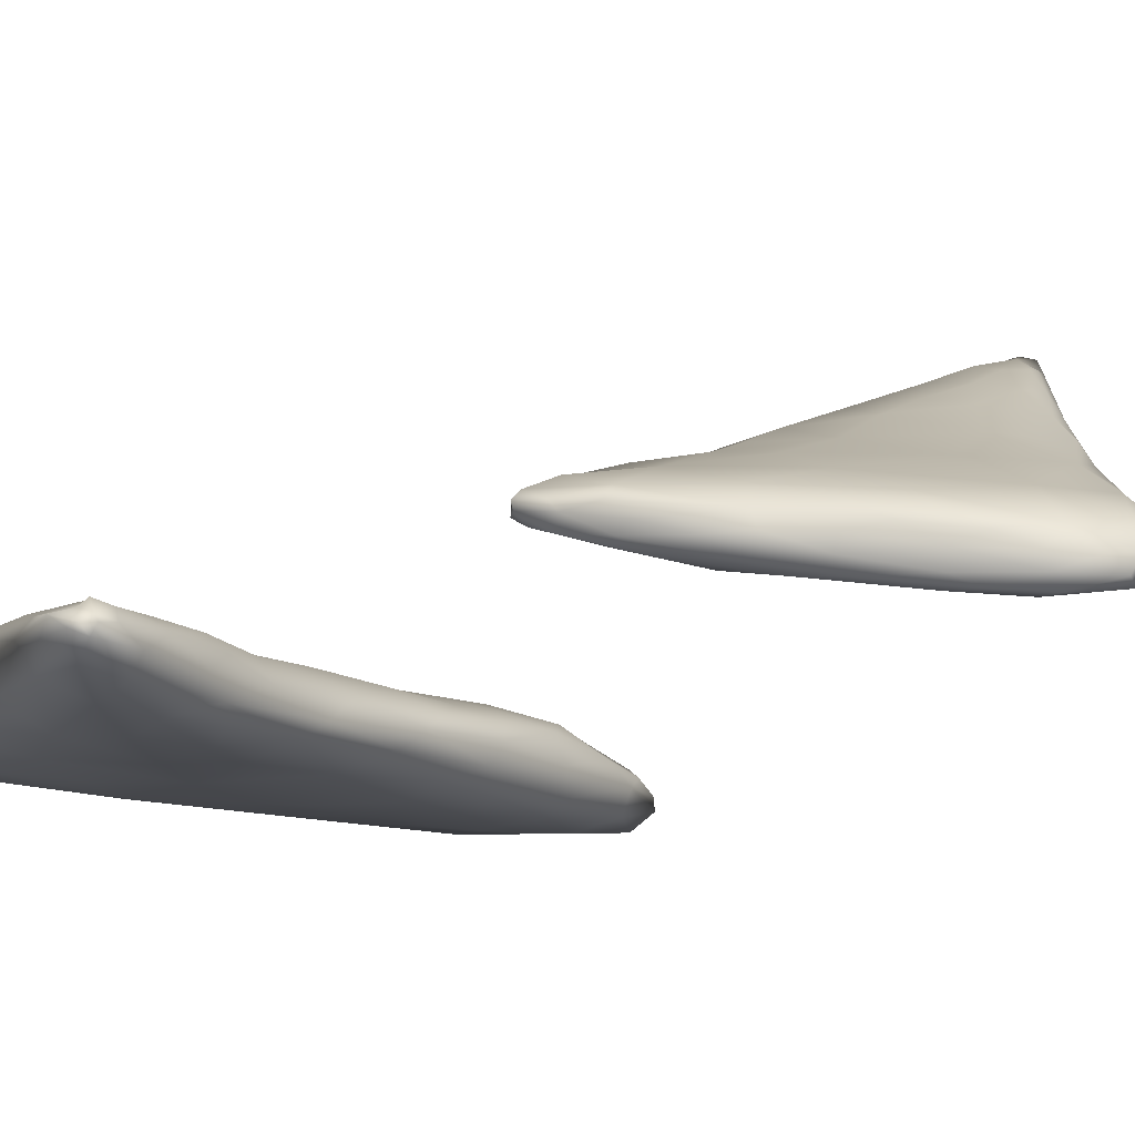
<metadata>
{"format":"obj","ext":"obj","renderer":"f3d","projection":"perspective","resolution":1024,"background":"white","views":[{"elev":4.2,"azim":13.4,"up":"+Y"}]}
</metadata>
<code>
v 7741 506.8 3376
v 7715 482.9 3410
v 7722 511.3 3395
v 7735 519.9 3377
v 7756 502.8 3435
v 7716 525.7 3404
v 7720 524.6 3450
v 7673 480.1 3459
v 7721 436.9 3482
v 7681 453.1 3477
v 7746 461.6 3455
v 7762 471.8 3464
v 7671 502.2 3469
v 7760 510.7 3499
v 7665 509.8 3500
v 7753 513.6 3534
v 7668 414.3 3556
v 7768 420.4 3536
v 7777 440.3 3521
v 7674 517.9 3531
v 7637 444 3536
v 7799 446.6 3561
v 7620 465.8 3546
v 7717 513.8 3550
v 7599 481 3595
v 7796 472.3 3563
v 7790 484.9 3600
v 7606 414.3 3597
v 7743 395.2 3606
v 7579 428.9 3614
v 7619 497.1 3610
v 7690 498.6 3627
v 7633 387.8 3653
v 7797 411 3606
v 7540 445.2 3674
v 7760 490.5 3628
v 7567 403.2 3659
v 7840 400.5 3677
v 7834 430.9 3656
v 7822 455 3656
v 7522 410.8 3705
v 7534 462.9 3699
v 7535 375.2 3752
v 7824 367.6 3717
v 7881 394.3 3769
v 7537 469.7 3729
v 7630 480.3 3710
v 7819 459.1 3717
v 7722 365 3705
v 7651 353.9 3754
v 7481 421.9 3762
v 7856 431.1 3743
v 7475 440.2 3786
v 7747 334.8 3813
v 7884 363.6 3800
v 7470 393.1 3793
v 7712 475.4 3724
v 7858 339.4 3830
v 7449 352.7 3866
v 7431 406.7 3841
v 7868 432.6 3812
v 7596 464.3 3799
v 7570 335.2 3868
v 7943 355.7 3921
v 7901 400 3851
v 7747 444.8 3838
v 7916 326.6 3910
v 7396 369.8 3899
v 7468 446.6 3854
v 7835 315.9 3896
v 7406 324.8 3990
v 7353 382.3 3948
v 7383 416.3 3935
v 7692 299.5 3969
v 7373 342.6 3963
v 7944 382.1 3952
v 7888 409.7 3930
v 7565 438.8 3927
v 7968 312 4005
v 7729 421.7 3986
v 7881 295.3 4001
v 7314 351.7 4013
v 7285 371.5 4037
v 7299 392.6 4028
v 7993 357 4047
v 7300 330.8 4073
v 7493 306.4 4024
v 7304 408.9 4046
v 7436 432.2 3938
v 7745 273.9 4078
v 7511 425.5 4043
v 8010 321 4076
v 7971 377.3 4045
v 7863 390.2 4097
v 7410 422.9 4003
v 7498 286.2 4128
v 7993 288 4098
v 7229 371 4125
v 7237 394.4 4149
v 7879 261.4 4135
v 7351 310.3 4116
v 7257 336.1 4108
v 7244 352.1 4116
v 8017 354.7 4112
v 7591 410.2 4115
v 7652 264.6 4178
v 8031 332.8 4139
v 7366 410.2 4128
v 7192 354 4203
v 7998 353.3 4136
v 7248 401.4 4208
v 8009 262.5 4179
v 7885 250.3 4195
v 8026 299.3 4159
v 7233 333.6 4179
v 7187 363.5 4234
v 7717 387.8 4191
v 7786 256.1 4188
v 7205 384.6 4248
v 7924 347.9 4201
v 7460 278.9 4214
v 7318 306.9 4218
v 7188 346.1 4242
v 8018 311.1 4180
v 7764 364 4228
v 7498 395.2 4209
v 7762 257.8 4217
v 7552 275.3 4233
v 7920 258.3 4215
v 8007 280.6 4199
v 7326 391.7 4240
v 7379 300.1 4258
v 7652 276.5 4247
v 7637 377 4232
v 7818 264.9 4236
v 7908 286.6 4234
v 7493 298.5 4265
v 7213 334.6 4250
v 7971 308.2 4211
v 7899 317 4228
v 7826 341.1 4232
v 7703 352.3 4247
v 7514 365.3 4259
v 7773 284.1 4246
v 7626 307.3 4264
v 7255 328.9 4272
v 7775 317.6 4245
v 7198 355.7 4265
v 7630 335.5 4259
v 7195 372.3 4269
v 7321 374.6 4285
v 7338 327.8 4284
v 7450 330.6 4282
v 7528 338.2 4271
v 7420 354.2 4280
v 7244 374.5 4271
v 7261 357 4275
v 7358 349.9 4280
v 7213 342.6 7080
v 7194 334.6 7086
v 7172 349.1 7092
v 7265 323.6 7095
v 7311 341.7 7092
v 7229 358.5 7093
v 7388 310 7111
v 7335 299.3 7120
v 7249 316.2 7145
v 7496 328.9 7108
v 7565 297.3 7122
v 7179 340.9 7115
v 7384 361.7 7104
v 7601 341.1 7117
v 7173 366.5 7109
v 7250 379.6 7114
v 7517 283.8 7137
v 7753 307.1 7127
v 7667 280.2 7136
v 7167 342.5 7138
v 7176 350.8 7130
v 7969 292.2 7145
v 7923 321.2 7140
v 7761 343.6 7133
v 7567 367.7 7125
v 7803 365.6 7154
v 7216 389.1 7177
v 7438 385.6 7135
v 7638 375.6 7149
v 7671 266 7155
v 7824 267.3 7155
v 7999 268.1 7161
v 8024 254.5 7174
v 8048 275.1 7175
v 7425 288.2 7177
v 8036 287.9 7167
v 7199 341.5 7169
v 8022 314 7172
v 7910 338.3 7152
v 7210 372.5 7198
v 7303 399.3 7177
v 7546 403.9 7234
v 7747 258.4 7170
v 7860 251 7194
v 7947 256.7 7176
v 8048 290.3 7182
v 7216 349.7 7211
v 7968 350 7192
v 7720 385 7196
v 7708 267.7 7231
v 7978 256.7 7216
v 8026 273.4 7217
v 7380 303.1 7266
v 8038 302.1 7228
v 7281 335.5 7274
v 8039 309.3 7201
v 7901 378 7234
v 7291 411.2 7280
v 7430 420.8 7323
v 7561 286 7280
v 8016 331 7239
v 7271 393.8 7289
v 8003 301 7313
v 7976 363.1 7257
v 7811 403.9 7337
v 7903 264.2 7277
v 7271 352.4 7304
v 7273 366.6 7303
v 7975 280.2 7299
v 7601 301.8 7411
v 7986 361.8 7320
v 7932 382.8 7329
v 7624 419.8 7353
v 7715 284.7 7356
v 7998 330.3 7316
v 7425 439.5 7459
v 7834 283 7365
v 7917 287.2 7366
v 7956 378.6 7394
v 7340 412 7382
v 7755 432.1 7450
v 7601 439.7 7450
v 7440 327.5 7417
v 7962 362.2 7409
v 7949 307.3 7395
v 7377 366.6 7441
v 7915 393 7408
v 7591 325.4 7507
v 7952 339.1 7428
v 7349 394.3 7416
v 7865 414.6 7471
v 7785 303.7 7462
v 7882 307.3 7444
v 7389 387.9 7484
v 7918 390.7 7467
v 7402 421.8 7477
v 7619 461.9 7565
v 7916 330.5 7477
v 7915 380.3 7512
v 7433 409 7543
v 7743 452.7 7558
v 7817 437.7 7548
v 7709 331.5 7561
v 7561 350.3 7562
v 7897 363.9 7548
v 7437 387.5 7548
v 7843 341.1 7545
v 7501 381.7 7615
v 7866 415.8 7576
v 7483 448.7 7591
v 7538 466.1 7603
v 7842 384.7 7675
v 7859 398.4 7639
v 7505 436.1 7653
v 7724 489.7 7710
v 7706 359.3 7671
v 7507 416.9 7657
v 7801 455.6 7665
v 7567 480.9 7689
v 7631 494.2 7714
v 7783 360.2 7642
v 7826 436 7711
v 7632 391 7741
v 7780 382.1 7731
v 7574 472.2 7749
v 7781 485.8 7771
v 7583 423.3 7762
v 7541 444.4 7712
v 7623 499.8 7786
v 7720 394.6 7786
v 7806 426.9 7792
v 7802 466.3 7766
v 7799 402.5 7764
v 7580 450.5 7772
v 7700 519.3 7862
v 7799 458.5 7814
v 7669 456.7 7909
v 7763 415.5 7824
v 7777 492.5 7860
v 7748 504.8 7830
v 7712 430.5 7869
v 7644 485.8 7889
v 7663 507.3 7894
v 7629 458.6 7854
v 7753 455.6 7910
v 7768 481.6 7914
v 7659 477.6 7911
v 7745 519.7 7922
v 7722 471.7 7954
v 7756 508.4 7949
v 7702 516.6 7980
v 7733 530.5 7958
v 7690 494.1 7962
v 7722 521.6 7960
v 7741 518.3 7973
v 7741 498.5 7986
v 7713 489 7971
v 7745 510 7972
v 7730 510.9 7981
v 7717 504.8 7972
f 1 2 3
f 1 3 4
f 4 5 1
f 4 3 6
f 7 4 6
f 2 8 3
f 4 7 5
f 2 9 10
f 9 2 11
f 2 10 8
f 1 11 2
f 1 5 12
f 8 13 3
f 3 13 6
f 5 7 14
f 6 13 15
f 6 15 7
f 12 11 1
f 7 16 14
f 10 9 17
f 11 18 9
f 18 11 19
f 11 12 19
f 15 20 7
f 21 10 17
f 21 8 10
f 19 12 22
f 13 8 23
f 12 5 22
f 7 20 24
f 25 13 23
f 22 5 26
f 13 25 15
f 26 5 14
f 27 14 16
f 7 24 16
f 21 17 28
f 9 29 17
f 9 18 29
f 8 21 23
f 27 26 14
f 23 21 30
f 25 31 15
f 15 31 20
f 20 32 24
f 29 33 17
f 18 34 29
f 18 19 34
f 21 28 30
f 34 19 22
f 30 35 23
f 35 25 23
f 27 16 36
f 28 17 33
f 28 37 30
f 34 22 38
f 39 26 40
f 22 26 39
f 20 31 32
f 24 36 16
f 37 28 33
f 30 37 41
f 38 22 39
f 42 25 35
f 26 27 40
f 43 37 33
f 29 34 44
f 38 44 34
f 38 39 45
f 41 35 30
f 25 42 46
f 31 25 46
f 47 31 46
f 27 36 48
f 32 31 47
f 24 32 36
f 33 49 50
f 29 49 33
f 29 44 49
f 37 43 41
f 35 41 51
f 39 40 52
f 27 48 40
f 43 33 50
f 45 39 52
f 53 35 51
f 42 35 53
f 40 48 52
f 44 54 49
f 44 38 55
f 45 55 38
f 41 56 51
f 32 47 57
f 36 32 57
f 48 36 57
f 49 54 50
f 44 58 54
f 43 59 56
f 41 43 56
f 51 56 60
f 48 61 52
f 46 42 53
f 47 46 62
f 57 47 62
f 63 50 54
f 58 44 55
f 55 45 64
f 45 52 65
f 53 51 60
f 48 57 66
f 61 48 66
f 59 43 63
f 50 63 43
f 58 55 67
f 68 60 56
f 64 45 65
f 65 52 61
f 53 69 46
f 46 69 62
f 57 62 66
f 58 70 54
f 59 63 71
f 59 68 56
f 60 68 72
f 60 73 53
f 54 74 63
f 54 70 74
f 59 75 68
f 55 64 67
f 64 65 76
f 73 60 72
f 65 61 77
f 69 53 73
f 69 78 62
f 66 62 78
f 58 67 70
f 71 75 59
f 79 67 64
f 77 76 65
f 78 80 66
f 61 66 77
f 81 70 67
f 68 75 82
f 72 82 83
f 68 82 72
f 84 72 83
f 64 76 85
f 66 80 77
f 70 81 74
f 75 71 86
f 63 87 71
f 63 74 87
f 72 84 73
f 88 73 84
f 69 73 89
f 69 89 78
f 74 81 90
f 67 79 81
f 78 91 80
f 92 79 64
f 92 64 85
f 76 77 93
f 77 94 93
f 73 88 95
f 73 95 89
f 96 74 90
f 81 79 97
f 82 75 86
f 84 83 98
f 99 84 98
f 93 85 76
f 84 99 88
f 77 80 94
f 89 95 78
f 81 97 100
f 74 96 87
f 71 101 86
f 87 101 71
f 97 79 92
f 82 102 103
f 83 82 103
f 104 85 93
f 80 91 105
f 80 105 94
f 81 100 90
f 82 86 102
f 83 103 98
f 78 95 91
f 90 100 106
f 92 85 107
f 85 104 107
f 95 88 108
f 95 108 91
f 90 106 96
f 101 87 96
f 103 109 98
f 93 94 110
f 88 99 108
f 99 111 108
f 100 112 113
f 100 97 112
f 97 92 114
f 102 86 115
f 115 103 102
f 92 107 114
f 116 98 109
f 110 107 104
f 98 116 99
f 117 94 105
f 110 104 93
f 91 108 105
f 100 118 106
f 100 113 118
f 114 112 97
f 86 101 115
f 119 99 116
f 94 117 120
f 110 94 120
f 99 119 111
f 96 106 121
f 96 122 101
f 122 115 101
f 115 123 109
f 115 109 103
f 124 114 107
f 120 117 125
f 108 126 105
f 117 105 126
f 118 127 106
f 106 127 128
f 113 127 118
f 113 129 127
f 112 129 113
f 130 129 112
f 106 128 121
f 114 130 112
f 96 121 122
f 124 107 110
f 111 119 131
f 108 111 131
f 108 131 126
f 121 128 132
f 127 133 128
f 130 114 124
f 123 116 109
f 120 124 110
f 126 134 117
f 117 134 125
f 127 129 135
f 135 129 136
f 127 135 133
f 129 130 136
f 121 132 122
f 133 137 128
f 115 138 123
f 115 122 138
f 130 124 139
f 140 139 120
f 139 124 120
f 141 125 142
f 120 125 141
f 140 120 141
f 126 143 134
f 142 125 134
f 133 135 144
f 135 136 144
f 128 137 132
f 137 133 145
f 144 145 133
f 136 130 139
f 146 138 122
f 144 147 145
f 136 147 144
f 140 147 136
f 139 140 136
f 148 123 138
f 147 149 145
f 147 142 149
f 141 142 147
f 140 141 147
f 123 148 116
f 142 143 149
f 142 134 143
f 116 150 119
f 151 143 131
f 143 126 131
f 132 146 122
f 146 132 152
f 132 137 152
f 137 153 152
f 153 137 145
f 138 146 148
f 145 154 153
f 154 155 153
f 145 149 154
f 148 150 116
f 154 143 155
f 149 143 154
f 150 156 119
f 155 143 151
f 131 119 156
f 151 131 156
f 152 157 146
f 148 157 150
f 157 148 146
f 158 157 152
f 153 158 152
f 155 158 153
f 151 157 158
f 155 151 158
f 157 156 150
f 151 156 157
f 159 160 161
f 160 159 162
f 163 162 159
f 159 161 164
f 163 159 164
f 162 165 166
f 160 162 167
f 165 168 169
f 160 170 161
f 163 165 162
f 163 168 165
f 168 163 171
f 172 168 171
f 173 164 161
f 164 171 163
f 164 173 174
f 171 164 174
f 166 165 175
f 165 169 175
f 169 176 177
f 170 160 167
f 166 167 162
f 176 169 168
f 170 178 179
f 161 170 179
f 176 168 172
f 180 176 181
f 176 172 182
f 181 176 182
f 161 179 173
f 171 183 172
f 182 172 183
f 184 182 183
f 174 173 185
f 174 186 171
f 186 183 171
f 187 183 186
f 175 177 188
f 177 189 188
f 190 189 180
f 191 190 192
f 166 193 167
f 177 175 169
f 176 189 177
f 180 189 176
f 194 190 180
f 194 192 190
f 170 195 178
f 194 180 196
f 182 197 181
f 180 181 196
f 196 181 197
f 179 198 173
f 187 184 183
f 197 182 184
f 173 198 185
f 174 185 199
f 186 174 199
f 186 199 200
f 188 189 201
f 201 189 202
f 202 189 203
f 189 190 203
f 190 191 203
f 175 193 166
f 167 195 170
f 192 194 204
f 194 196 204
f 178 205 179
f 205 198 179
f 197 206 196
f 197 184 206
f 184 187 207
f 186 200 207
f 187 186 207
f 208 188 201
f 203 191 209
f 175 208 193
f 188 208 175
f 191 192 210
f 167 193 211
f 192 204 212
f 213 195 167
f 205 178 195
f 196 214 204
f 184 215 206
f 215 184 207
f 199 185 216
f 199 216 217
f 200 199 217
f 203 209 202
f 209 191 210
f 208 218 193
f 210 192 212
f 218 211 193
f 211 213 167
f 212 204 214
f 195 213 205
f 196 219 214
f 196 206 219
f 198 220 185
f 202 208 201
f 212 221 210
f 206 222 219
f 215 222 206
f 185 220 216
f 223 207 200
f 208 202 224
f 209 224 202
f 225 205 213
f 198 205 226
f 223 215 207
f 224 209 227
f 209 210 227
f 218 228 211
f 219 212 214
f 205 225 226
f 229 219 222
f 198 226 220
f 230 215 223
f 222 215 230
f 200 217 231
f 208 232 218
f 221 227 210
f 221 212 233
f 229 222 230
f 200 231 223
f 217 216 234
f 224 235 208
f 208 235 232
f 224 236 235
f 219 233 212
f 219 229 233
f 229 230 237
f 216 220 238
f 223 231 239
f 216 238 234
f 217 234 240
f 217 240 231
f 227 236 224
f 232 228 218
f 241 213 211
f 233 229 242
f 227 243 236
f 221 243 227
f 228 241 211
f 213 244 225
f 241 244 213
f 229 237 242
f 223 245 230
f 228 246 241
f 243 221 247
f 221 233 247
f 226 225 244
f 242 247 233
f 248 226 244
f 226 248 220
f 220 248 238
f 223 239 249
f 223 249 245
f 237 230 245
f 232 250 228
f 235 250 232
f 235 251 250
f 236 251 235
f 236 243 251
f 248 244 252
f 253 242 237
f 238 248 254
f 240 234 255
f 243 256 251
f 243 247 256
f 247 242 257
f 257 242 253
f 258 248 252
f 254 248 258
f 253 237 245
f 254 234 238
f 239 231 240
f 239 240 259
f 239 260 249
f 228 261 246
f 244 241 262
f 247 263 256
f 244 264 252
f 247 257 263
f 249 253 245
f 239 259 260
f 250 261 228
f 251 265 250
f 246 262 241
f 250 265 261
f 256 265 251
f 262 266 244
f 266 264 244
f 253 267 257
f 253 249 267
f 254 258 268
f 234 254 268
f 249 260 267
f 234 268 269
f 255 234 269
f 259 240 255
f 263 270 265
f 256 263 265
f 264 258 252
f 267 271 257
f 258 272 268
f 246 261 262
f 259 255 273
f 261 274 262
f 266 275 264
f 263 257 271
f 258 264 275
f 272 258 275
f 259 273 276
f 260 259 276
f 276 267 260
f 269 268 277
f 255 269 278
f 269 277 278
f 265 279 261
f 265 270 279
f 270 263 271
f 267 276 280
f 261 279 274
f 281 266 262
f 270 282 279
f 283 268 272
f 276 273 284
f 273 255 278
f 274 281 262
f 266 285 275
f 281 285 266
f 272 275 286
f 271 267 280
f 272 286 283
f 268 283 277
f 278 277 287
f 274 288 281
f 279 282 274
f 289 270 271
f 289 271 280
f 290 280 276
f 274 282 288
f 282 270 291
f 289 291 270
f 286 275 292
f 290 276 284
f 278 293 273
f 292 275 285
f 283 286 292
f 294 280 290
f 278 287 293
f 295 285 281
f 282 291 296
f 289 280 294
f 297 290 284
f 277 283 287
f 298 273 293
f 284 273 298
f 288 299 281
f 288 296 299
f 282 296 288
f 296 291 289
f 292 300 283
f 283 300 301
f 283 301 287
f 297 284 298
f 299 295 281
f 285 295 302
f 292 285 302
f 300 292 302
f 294 290 297
f 303 296 289
f 304 289 294
f 304 294 297
f 300 302 305
f 298 306 297
f 287 301 293
f 306 298 293
f 299 307 295
f 289 304 303
f 304 297 308
f 300 309 301
f 297 306 308
f 306 293 310
f 296 303 299
f 300 305 311
f 312 293 301
f 295 305 302
f 309 312 301
f 313 308 306
f 293 312 310
f 299 303 307
f 314 303 304
f 311 309 300
f 295 311 305
f 295 315 311
f 295 307 315
f 316 314 304
f 304 308 316
f 308 313 316
f 313 306 310
f 303 314 307
f 316 313 317
f 312 313 310
f 315 307 314
f 315 318 311
f 318 309 311
f 317 314 316
f 313 312 317
f 315 314 318
f 314 317 318
f 318 317 309
f 309 317 312

</code>
